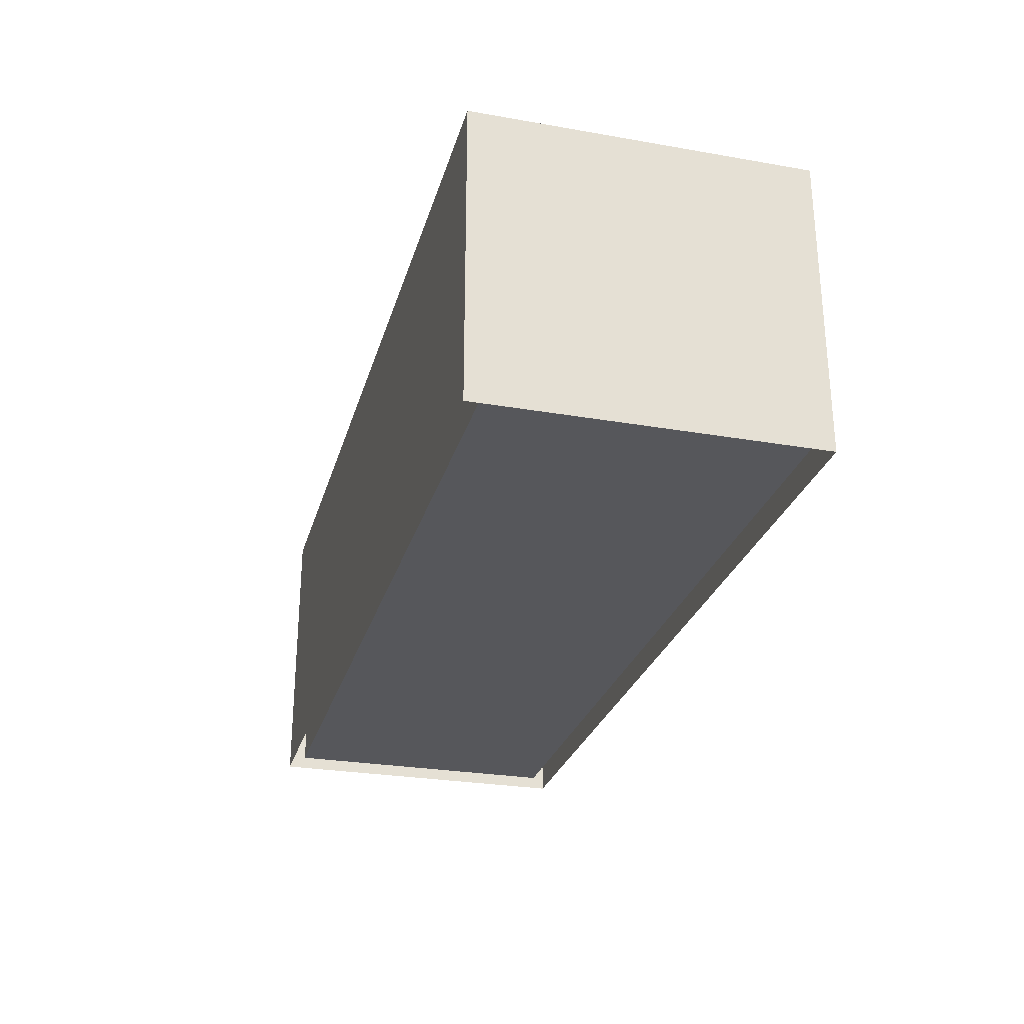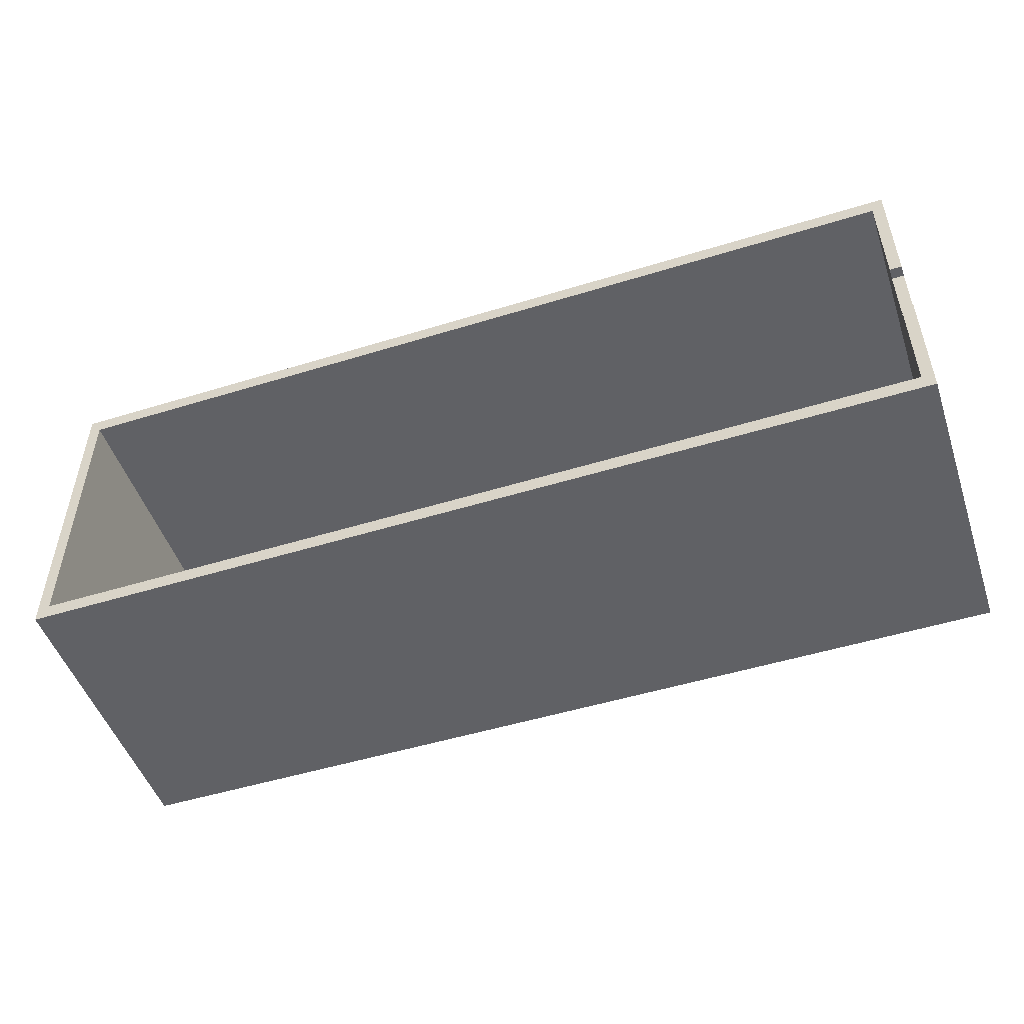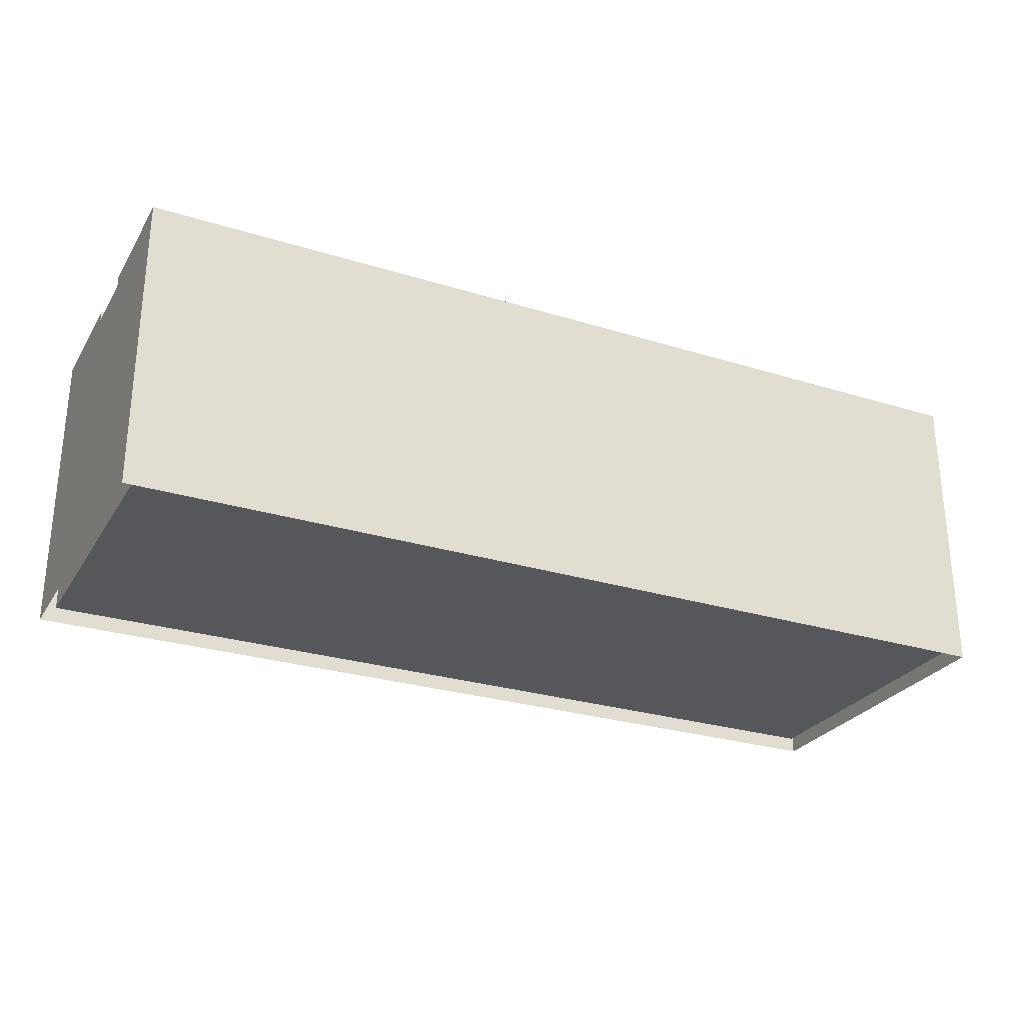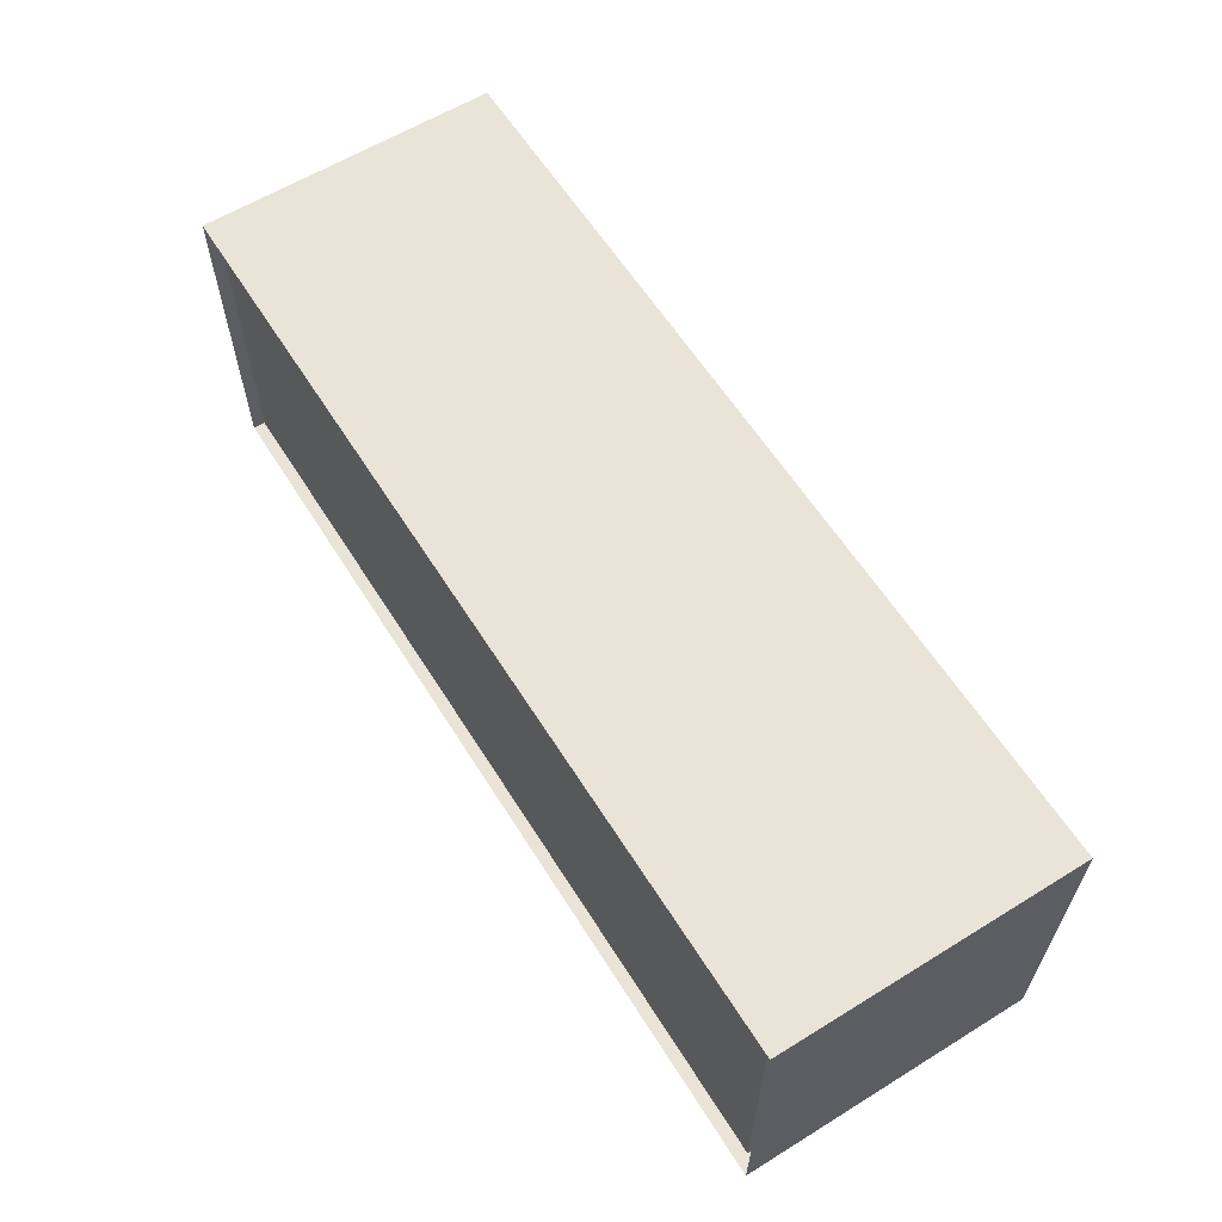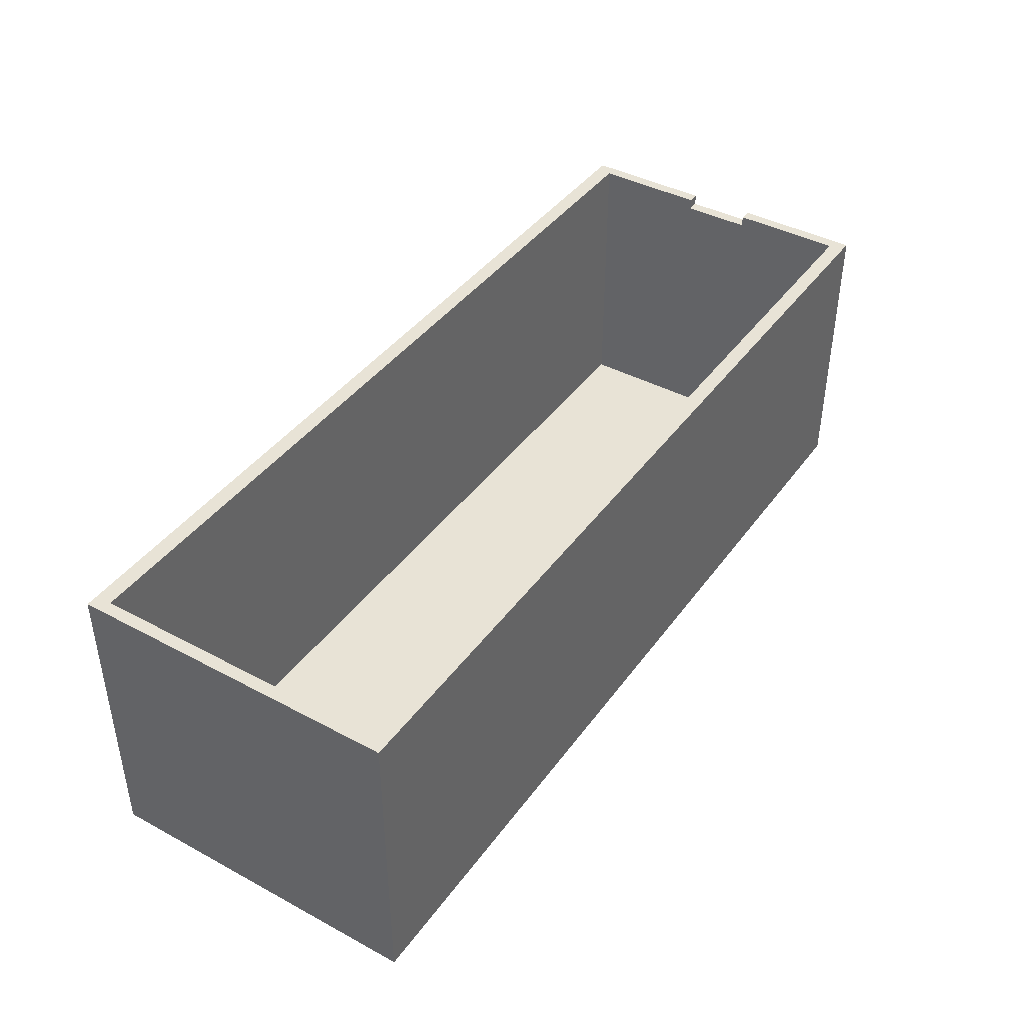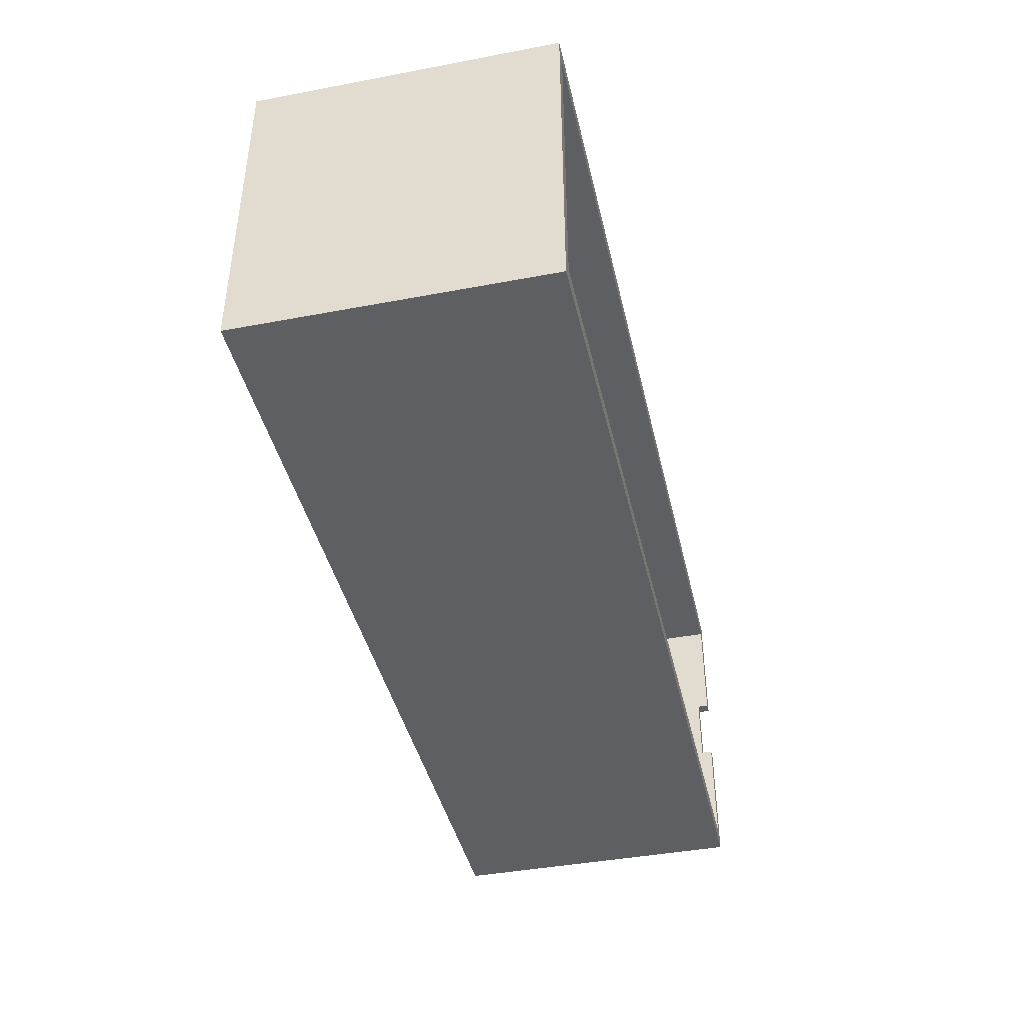
<metadata>
{"format":"obj","ext":"obj","renderer":"f3d","projection":"perspective","resolution":1024,"background":"white","views":[{"elev":-27.4,"azim":75.0,"up":"+Y"},{"elev":-50.1,"azim":-161.3,"up":"+Z"},{"elev":-27.4,"azim":-25.5,"up":"+Y"},{"elev":60.9,"azim":57.9,"up":"+Z"},{"elev":41.5,"azim":122.9,"up":"+Y"},{"elev":-41.8,"azim":102.8,"up":"+Z"}]}
</metadata>
<code>
o Cargo_2_empty
v -2.468 -0.04668 0.8815
v -2.468 -0.04668 0.8815
v 2.468 -0.04668 0.8815
v 2.468 -0.04668 0.8815
v 2.402 0.001836 0.7931
v 2.402 0.001836 0.7931
v 2.402 0.001836 0.7931
v -2.468 1.566 0.1823
v -2.468 1.566 0.1823
v -2.468 1.566 0.1823
v -2.404 0.001836 -0.7977
v -2.404 0.001836 -0.7977
v -2.404 0.001836 -0.7977
v -2.404 1.566 -0.7977
v -2.404 1.566 -0.7977
v -2.404 1.566 -0.7977
v -2.404 1.566 -0.7977
v 2.402 1.566 -0.7977
v 2.402 1.566 -0.7977
v 2.402 1.566 -0.7977
v 2.402 1.566 -0.7977
v 2.402 0.001836 -0.7977
v 2.402 0.001836 -0.7977
v 2.402 0.001836 -0.7977
v -2.404 0.001836 0.7931
v -2.404 0.001836 0.7931
v -2.404 0.001836 0.7931
v 2.468 1.566 0.8815
v 2.468 1.566 0.8815
v 2.468 1.566 0.8815
v 2.468 1.566 0.8815
v -2.468 1.566 0.8815
v -2.468 1.566 0.8815
v -2.468 1.566 0.8815
v -2.468 1.566 0.8815
v 2.402 1.566 0.7931
v 2.402 1.566 0.7931
v 2.402 1.566 0.7931
v 2.402 1.566 0.7931
v -2.404 1.566 0.7931
v -2.404 1.566 0.7931
v -2.404 1.566 0.7931
v -2.404 1.566 0.7931
v -2.468 1.566 -0.1914
v -2.468 1.566 -0.1914
v -2.468 1.566 -0.1914
v -2.468 1.507 0.1823
v -2.468 1.507 0.1823
v -2.468 1.507 0.1823
v -2.468 1.507 -0.1914
v -2.468 1.507 -0.1914
v -2.468 1.507 -0.1914
v -2.404 1.566 -0.1914
v -2.404 1.566 -0.1914
v -2.404 1.566 -0.1914
v -2.404 1.566 0.1823
v -2.404 1.566 0.1823
v -2.404 1.566 0.1823
v -2.404 1.507 -0.1914
v -2.404 1.507 -0.1914
v -2.404 1.507 -0.1914
v -2.404 1.507 0.1823
v -2.404 1.507 0.1823
v -2.404 1.507 0.1823
v 2.468 -0.04668 -0.8815
v 2.468 -0.04668 -0.8815
v -2.468 -0.04668 -0.8815
v -2.468 -0.04668 -0.8815
v -2.468 1.566 -0.8815
v -2.468 1.566 -0.8815
v -2.468 1.566 -0.8815
v -2.468 1.566 -0.8815
v 2.468 1.566 -0.8815
v 2.468 1.566 -0.8815
v 2.468 1.566 -0.8815
v 2.468 1.566 -0.8815
f 19 14 11
f 19 11 23
f 70 73 65
f 70 65 68
f 1 47 50
f 39 41 34
f 39 34 30
f 28 33 2
f 28 2 3
f 1 32 8
f 8 47 1
f 50 44 69
f 37 6 25
f 37 25 40
f 26 7 24
f 26 24 12
f 59 53 45
f 59 45 51
f 69 67 1
f 69 1 50
f 61 64 27
f 16 20 74
f 16 74 72
f 46 54 15
f 15 71 46
f 38 29 75
f 75 21 38
f 10 35 42
f 42 57 10
f 63 60 52
f 63 52 49
f 13 17 61
f 13 61 27
f 56 62 48
f 56 48 9
f 27 64 58
f 58 43 27
f 17 55 61
f 36 18 22
f 36 22 5
f 76 31 4
f 76 4 66

</code>
